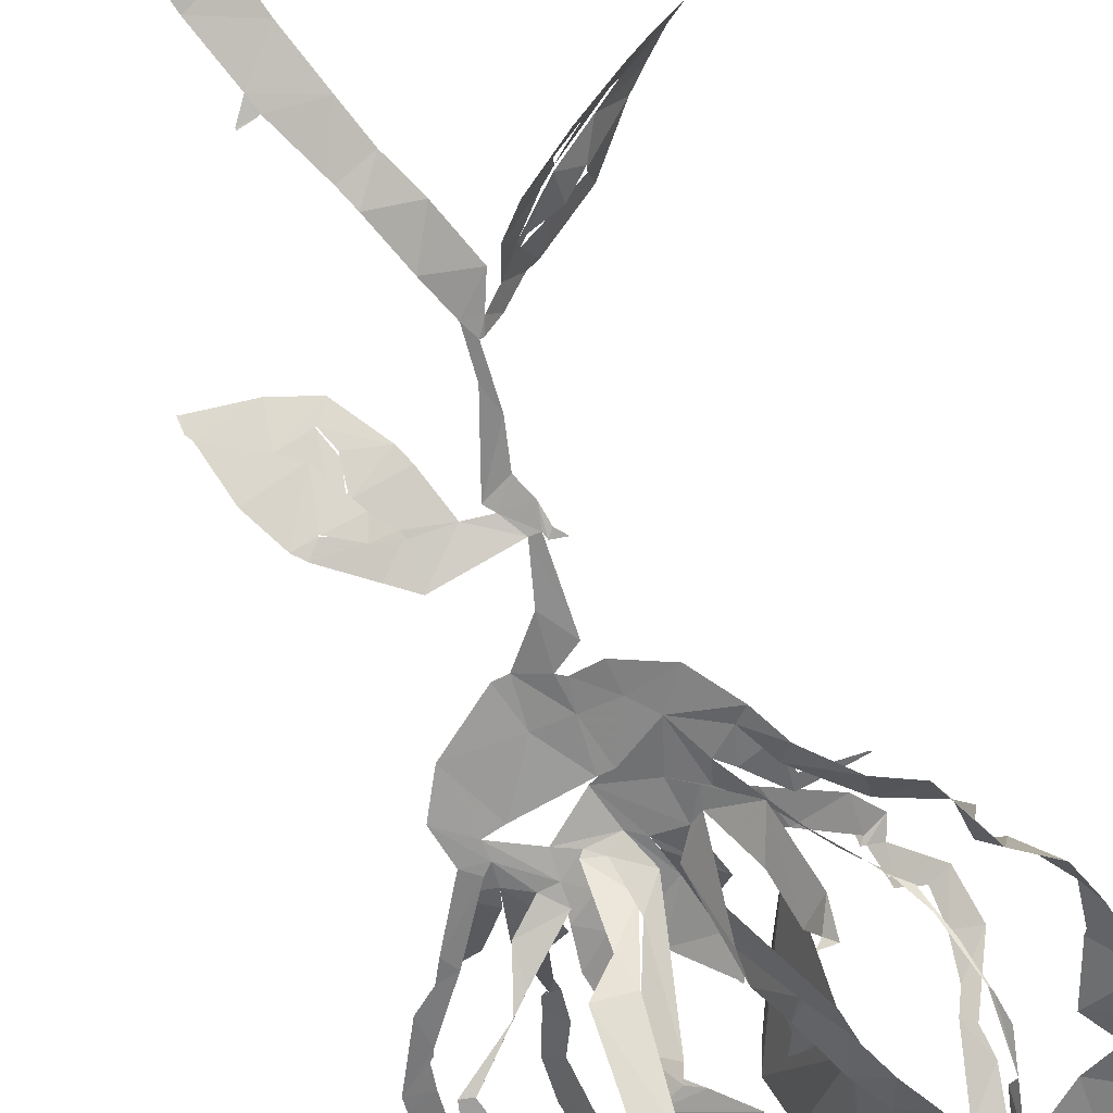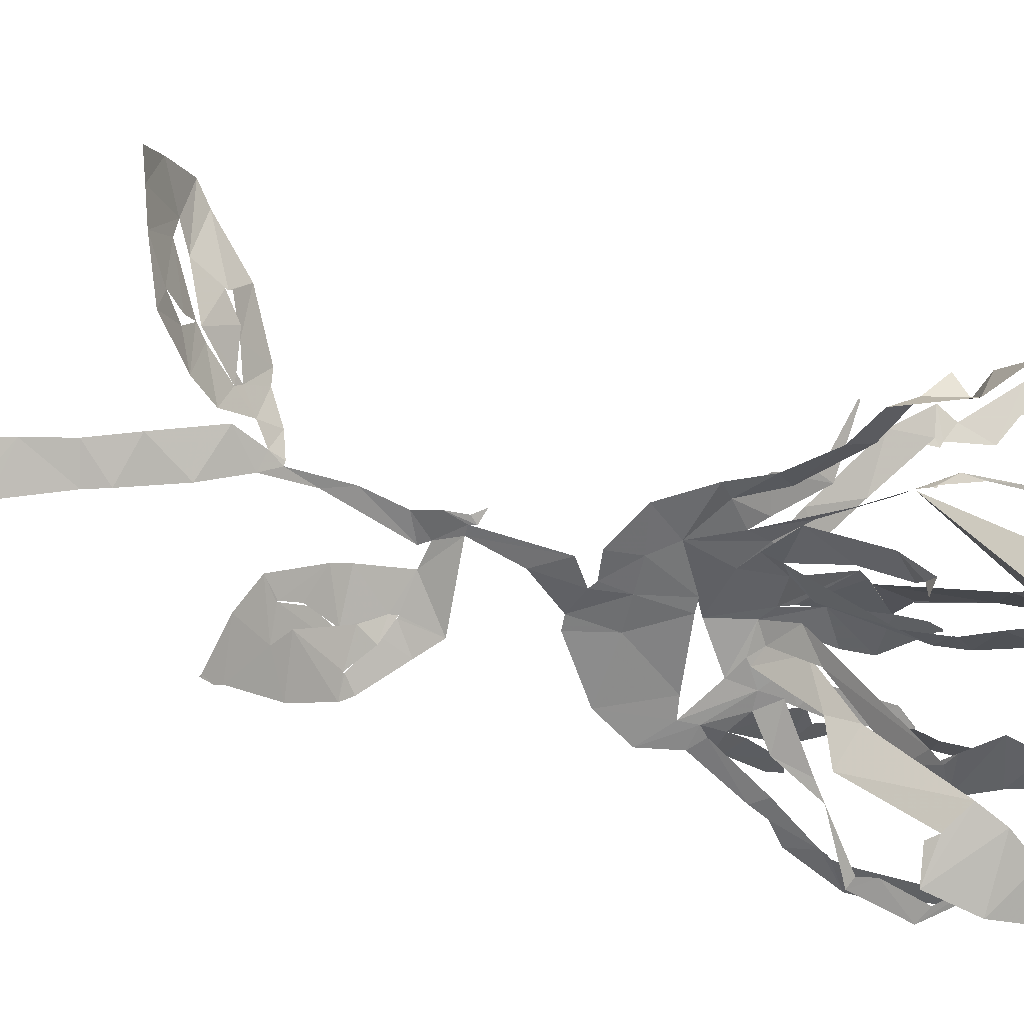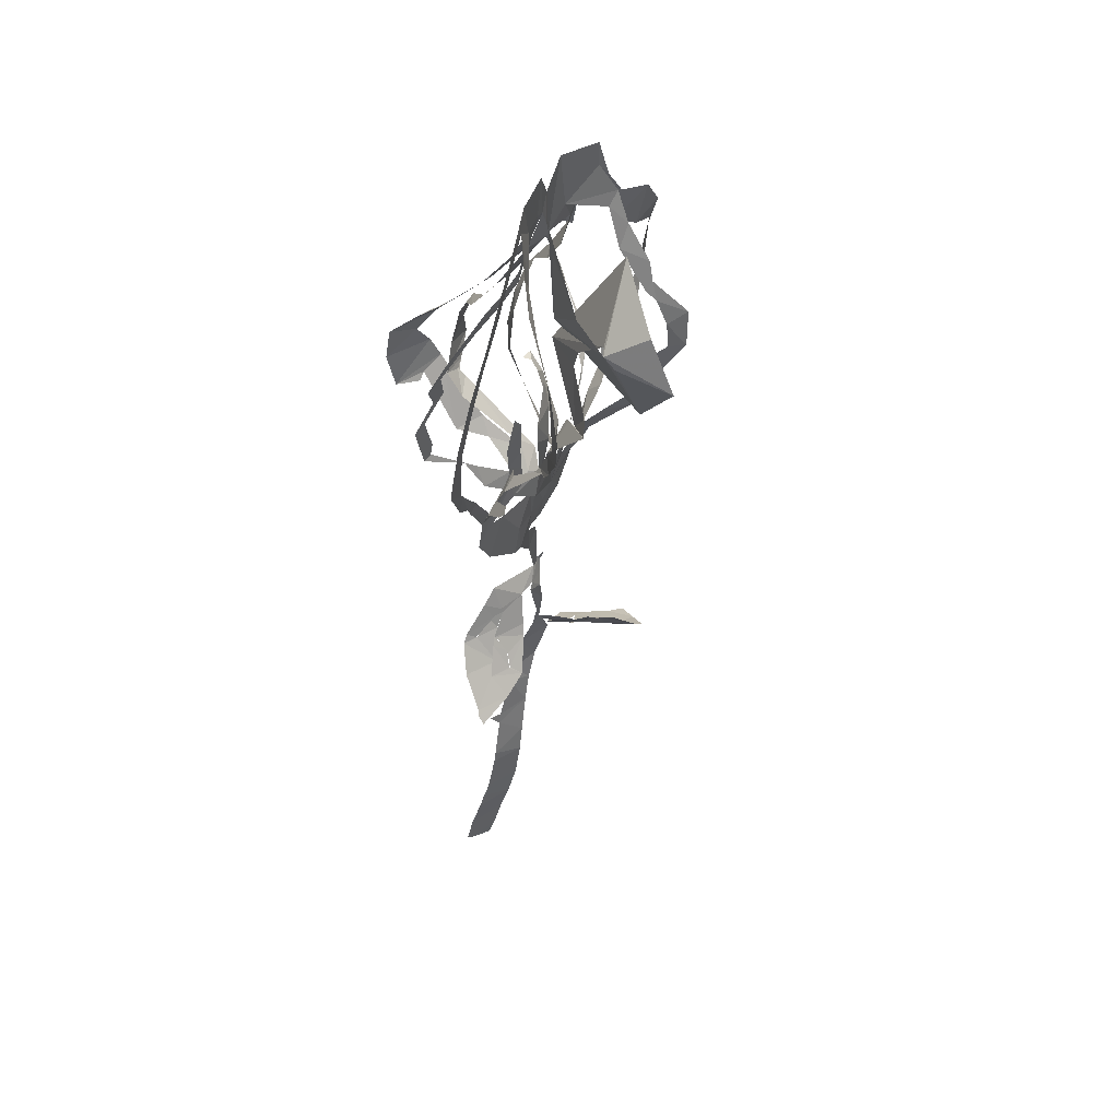
<metadata>
{"format":"obj","ext":"obj","renderer":"f3d","projection":"perspective","resolution":1024,"background":"white","views":[{"elev":-71.2,"azim":23.0,"up":"+Z"},{"elev":-63.3,"azim":75.0,"up":"+Z"},{"elev":45.6,"azim":-53.8,"up":"+Y"}]}
</metadata>
<code>
v -18.02 10.23 4.308
v -17.89 9.077 4.118
v -15.21 4.575 2.86
v -13.4 3.194 2.35
v -12.5 1.71 1.917
v -9.54 -2.766 0.953
v -9.985 -5.645 0.7452
v -8.238 -8.494 0.7466
v -4.016 -11.38 0.743
v -2.939 -11.47 0.6832
v -0.3801 -14.29 -0.1963
v 0.8341 -18.02 -0.5171
v -4.81 -17.57 -1.623
v -6.433 -18.97 -1.736
v -9.212 -21.45 -2.112
v -9.893 -22.21 -1.999
v -11.51 -24.88 -0.5018
v -12.59 -28.16 1.86
v -12.92 -28.61 2.163
v -13 -29.3 2.721
v -13.03 -29.48 2.897
v -12.82 -29.41 2.86
v -8.75 -28.65 2.994
v -5.846 -27.55 2.806
v -3.52 -24.38 1.303
v -3.006 -23.21 0.8858
v -2.015 -19.91 -0.02453
v -0.1437 -19.57 0.004014
v -0.6897 -20.23 0.1687
v 1.736 -26.16 -0.8481
v 2.258 -29.61 -1.845
v 1.421 -32.72 -2.995
v 0.2794 -36.72 -3.486
v -0.2862 -38.31 -3.371
v -2.043 -42.79 -3.547
v -2.22 -42.73 -3.606
v -3.325 -42.6 -3.997
v -3.335 -42.73 -3.975
v -2.34 -44 -3.49
v -3.569 -48.43 -3.282
v -3.803 -49.73 -3.306
v -4.467 -54.13 -3.801
v -4.915 -56.03 -4.224
v -5.212 -58.06 -4.68
v -5.533 -62.04 -5.812
v -5.557 -65.78 -6.647
v -5.155 -66.16 -6.554
v -2.781 -66.69 -5.639
v -2.481 -66.32 -5.424
v -2.289 -64.54 -4.92
v -2.005 -60.4 -3.872
v -1.742 -57 -2.897
v -1.047 -53.54 -2.246
v -0.4975 -49.45 -1.94
v 0.1286 -46.42 -2.046
v 1.298 -42.08 -2.321
v 2.148 -38.96 -2.441
v 3.353 -35.83 -2.405
v 4.464 -31.49 -1.36
v 3.418 -29.3 -1.205
v 4.694 -30.29 -0.5941
v 5.617 -32.46 -2.346
v 7.44 -34.28 -3.15
v 11.08 -36.75 -4.223
v 14.28 -38.12 -2.07
v 16.12 -38.77 -0.7382
v 17.74 -39.31 -0.09531
v 17.88 -39.33 0.06088
v 16.55 -38.11 2.523
v 14.7 -36.19 5.163
v 13.37 -35.11 4.769
v 10.33 -32.03 3.622
v 6.502 -29.95 2.247
v 5.783 -29.86 1.4
v 4.133 -28.7 0.1421
v 2.95 -28.26 -1.061
v 2.703 -28.29 -1.258
v 2.177 -24.14 -0.3704
v 1.309 -21.15 0.01834
v 1.976 -19.52 -0.44
v 2.162 -18.05 -0.5973
v 2.714 -17.23 -0.4
v 1.712 -17.55 -0.7102
v 1.577 -18.03 -0.6263
v 1.068 -12.03 -0.2956
v -0.885 -10.76 0.1923
v -0.2895 -10.39 0.1414
v 1.782 -10.67 -0.2401
v 5.229 -9.055 -0.4161
v 7.359 -5.73 -0.3738
v 8.606 -2.996 -0.3694
v 11.37 -0.1908 -0.9538
v 14.26 1.063 -1.579
v 16.4 5.461 -2.338
v 19 7.612 -1.888
v 19.86 10.88 -0.6351
v 20.59 15.6 -0.1308
v 18.84 18.08 1.067
v 17.45 22.72 3.005
v 14.73 26.09 3.558
v 11.39 27.04 2.764
v 9.065 30.19 2.787
v 7.333 34.67 2.836
v 2.552 35.46 1.919
v 0.06963 33.06 2.162
v -1.487 35.59 2.707
v -5.011 34.67 3.396
v -7.817 32.3 4.356
v -11.3 29.12 5.375
v -13.83 24.99 5.608
v -16.42 20.71 5.661
v -17.67 15.49 5.047
v -7.81 -2.462 0.9834
v -10.52 -1.273 1.841
v -9.814 -0.5082 1.948
v -11.99 2.71 5.133
v -12.34 4.053 6.14
v -12.29 4.022 6.098
v -10.99 3.478 5.138
v -8.481 0.4649 1.939
v -8.043 -0.8651 1.337
v -9.134 3.03 3.522
v -9.29 8.398 8.426
v -9.38 8.265 8.429
v -15.05 6.774 3.225
v -11.85 2.859 2.116
v -8.502 -1.834 1.046
v -5.126 0.04284 1.367
v -5.578 2.439 1.389
v -6.113 5.198 1.673
v -5.728 9.27 2.35
v -5.648 9.326 2.363
v -4.549 8.01 2.338
v -3.991 3.674 1.714
v -3.653 1.251 1.555
v -3.413 -1.082 1.56
v -3.742 -0.7679 1.267
v -3.511 3.03 -2.717
v -5.263 3.875 -5.461
v -5.252 9.505 -9.38
v -12.93 7.715 -2.339
v -8.732 4.243 -0.2356
v -5.169 1.575 1.227
v -1.197 -1.079 1.953
v -2.025 3.83 2.391
v -1.828 5.804 2.244
v 1.108 8.263 0.8343
v 1.314 8.548 0.6994
v 1.449 8.474 0.6758
v 1.635 7.64 0.8058
v 1.324 5.776 1.289
v 0.5581 2.256 1.868
v -0.09365 -0.3527 1.758
v 0.1485 0.6131 1.992
v -1.99 7.333 8.038
v -0.3315 8.08 6.942
v -0.3705 8.006 6.896
v -2.326 8.943 -7.355
v -1.94 8.075 -6.739
v -0.1315 1.027 0.5947
v 3.06 -1.011 0.694
v 4.994 2.256 -1.509
v 5.695 5.222 -3.376
v 6.57 5.339 -4.782
v 6.063 5.613 -5.551
v 7.343 5.661 -5.519
v 7.596 3.518 -4.088
v 6.363 -1.013 -1.144
v 3.466 -2.387 0.5554
v 1.893 -3.239 1.114
v 3.475 -0.8433 1.304
v 4.001 0.6977 1.924
v 6.357 2.946 4.145
v 9.305 6.165 7.464
v 4.449 7.319 -6.051
v 2.044 5.539 -1.83
v 4.533 -3.44 0.5535
v 5.505 -2.418 0.826
v 7.441 0.6138 2.593
v 11.56 1.016 4.821
v 11.63 0.9564 4.815
v 11.59 0.864 4.74
v 7.994 -0.4148 2.259
v 7.998 -3.079 0.9798
v 6.33 -4.857 0.09519
v 7.545 -1.817 0.8056
v 11.04 1.728 0.9454
v 14.82 2.88 -0.3962
v 15.64 4.536 1.876
v 10.4 4.843 -1.413
v 9.652 4.191 -0.544
v 7.443 1.598 0.2647
v -8.4 -22.35 -1.498
v -8.276 -22.34 -1.473
v -6.299 -20.97 -1.361
v -4.617 -20.24 -0.6772
v -4.808 -20.28 -0.7266
v -5.943 -20.94 -0.9912
v -8.309 -22.27 -1.517
v -6.836 -26.57 1.83
v -6.732 -26.49 1.792
v -6.14 -25.2 1.091
v -6.415 -23.09 -0.263
v -6.507 -23.05 -0.3055
v -6.567 -23.13 -0.2682
v -6.136 -24.78 0.9168
v -6.813 -26.5 1.786
v 10.37 -33.25 1.857
v 10.33 -33.03 2.132
v 8.052 -32.04 1.159
v 6.131 -31.36 0.05612
v 6.705 -31.86 0.002685
v 8.836 -32.19 1.284
v 10.44 -33.44 1.795
v 11.58 -36.56 -2.441
v 9.964 -35.28 -1.54
v 9.318 -34.64 -0.5625
v 9.237 -34.58 -0.5425
v 9.508 -35.28 -1.985
v 11.5 -36.5 -2.401
v -7.834 -3.79 0.9127
v -6.305 -4.053 0.9865
v -1.139 -4.712 0.7624
v -0.09178 -4.776 0.674
v 3.238 -6.667 0.1677
v -1.858 -4.016 1.942
v -4.901 -1.895 1.435
v -9.879 8.656 9.058
v -10.26 9.724 9.84
v -11.76 13.05 11.79
v -12.05 16.11 12.19
v -11.17 20.7 10.78
v -10.95 20.8 10.54
v -10.55 20.92 10.12
v -8.779 26.12 6.688
v -6.505 28.01 4.518
v -5.764 32.34 3.63
v -9.459 29.23 4.751
v -11.14 26.7 5.021
v -13.93 22.67 5.296
v -15.47 18.46 5.027
v -16.48 13.84 4.513
v -15.96 9.295 3.736
v -15.6 7.527 3.443
v -3.67 30.88 2.859
v -5.385 26.3 4.053
v -8.149 23.17 7.119
v -9.342 20.64 9.009
v -9.997 17.34 9.931
v -10.25 12.97 10.25
v -8.95 10.49 8.68
v -8.465 8.025 7.466
v -8.49 7.076 6.789
v -7.46 4.012 3.481
v -5.949 3.111 2.293
v -6.43 0.1183 1.335
v -8.504 1.744 0.6158
v -9.858 5.162 -0.8075
v -13.88 7.457 -2.47
v -15.1 11.83 -2.375
v -12.92 14.69 -1.706
v -14.19 16.99 -1.235
v -12.72 19.47 -0.2949
v -9.184 24.79 2.02
v -7.084 25.75 2.348
v -4.651 26.96 2.443
v -8.093 9.113 -10.67
v -8.684 12.8 -11.16
v -8.692 16.31 -10.48
v -6.26 17.43 -8.873
v -7.74 21.62 -4.599
v -5.94 25.1 -0.8403
v -3.253 27.16 0.6637
v -1.763 31.5 2.476
v -4.451 25.53 2.192
v -7.001 24.08 1.859
v -9.635 21.82 0.8166
v -12.65 17.86 -0.8531
v -11.58 15.19 -1.502
v -13.85 12.43 -2.149
v -12.77 9.045 -2.265
v -13.02 7.735 -2.364
v -0.8074 31.25 2.305
v -0.867 26.51 0.4465
v -4.044 24.2 -1.407
v -6.248 22.3 -3.579
v -4.378 19.88 -5.698
v -4.242 17.22 -8.236
v -5.559 15.01 -9.722
v -3.997 12.88 -9.372
v -3.262 10.8 -8.709
v -2.857 4.857 -3.952
v -1.573 1.726 -0.02736
v -2.378 -0.3035 1.398
v -1.664 2.52 -0.9066
v -3.945 7.249 -5.584
v -4.333 9.822 -7.091
v -2.75 12.35 -7.704
v -1.892 16.08 -7.145
v -0.4407 16.1 -7.47
v -3.228 18.88 -4.548
v -3.041 22.44 -1.707
v -2.237 27.83 1.623
v -0.5038 8.069 7.067
v 2.254 11.61 3.76
v 2.1 13.76 4.401
v 0.1493 17.89 8.762
v -0.5175 17.31 9.158
v -0.2405 16.06 10.38
v -1.012 17.78 9.607
v 0.1769 19.53 5.553
v -0.02621 29.91 2.117
v 0.9234 27.7 1.821
v -0.2841 27.42 1.626
v -0.752 23.29 -1.019
v -2.871 20.51 -3.28
v 0.6773 16.54 -7.456
v 1.709 15.48 -8.198
v 0.1208 13.69 -8.318
v 0.9474 11.14 -8.739
v -1.225 9.352 -7.795
v 0.8771 27.86 1.718
v 5.179 13.64 -0.8522
v 4.754 6.794 10.15
v 0.6379 15.41 16.55
v 1.388 20.2 13.26
v 5.946 24.41 7.205
v 5.463 10.84 -1.283
v 1.176 4.913 4.644
v 2.077 4.288 3.306
v 2.893 3.495 2.391
v 2.116 -0.3229 1.211
v 0.7913 1.552 1.564
v 2.058 7.347 -2.763
v 3.522 8.807 -5.222
v 5.02 12.42 -5.761
v 6.402 14.91 -5.679
v 8.308 17.09 -5.547
v 6.029 19.87 -2.271
v 4.257 23.91 0.6683
v 4.832 27.38 1.385
v 8.954 6.558 7.148
v 9.256 6.674 7.381
v 9.671 9.585 7.613
v 11.26 10.68 8.939
v 11.28 13.35 8.663
v 10.86 16.07 7.634
v 10.16 17.37 6.732
v 8.701 22.39 4.456
v 8.562 26.91 3.229
v 3.47 29.47 1.753
v 6.302 28.54 1.24
v 7.057 25.14 -0.1627
v 7.998 20.23 -3.286
v 8.852 15.57 -6.894
v 7.47 12.58 -7.528
v 6.192 9.402 -7.542
v 4.663 7.623 -6.32
v 4.539 7.355 -6.171
v 7.809 31.79 2.545
v 9.882 28.11 3.337
v 10.19 24.51 4.45
v 11.16 20.27 6.429
v 10.97 18.17 6.985
v 13.14 14.41 9.978
v 12.69 10.55 10.22
v 10.18 7.283 8.248
v 10.8 5.913 8.656
v 9.598 3.275 6.505
v 5.954 -0.5721 2.057
v 4.827 -1.418 1.294
v 3.963 -1.9 1.075
v 6.065 -0.1062 0.6117
v 8.658 3.322 0.02857
v 11.52 6.045 -1.257
v 12.6 8.711 -3.326
v 13.31 11.1 -5.286
v 13.61 12.74 -6.212
v 12.03 18.01 -7.661
v 9.325 23.5 -5.493
v 9.059 24.24 -1.815
v 7.261 30.64 1.448
v 14.94 5.722 0.6307
v 16.51 6.507 1.339
v 18.96 9.541 0.1441
v 18.39 12.53 0.7498
v 18.14 12.93 1.016
v 16.27 17.28 2.143
v 17.82 19.69 1.85
v 15.06 20.7 2.099
v 11.53 22.96 1.787
v 8.925 28.84 2.215
v 8.564 26.48 -0.3971
v 9.961 21.88 -2.045
v 10.73 20.58 -6.43
v 12.23 15.66 -6.249
v 12.88 15.2 -6.898
v 13.14 10.84 -5.093
v 11.89 7.294 -2.334
v 10.61 5.075 -1.445
v -4.744 -20.78 -0.5743
v -5.792 -22.27 -0.5606
v -7.625 -25.4 0.6332
v -9.129 -26.31 1.054
v -7.193 -23.74 -0.07977
v -6.621 -23.02 -0.3547
v 6.163 -31.81 -0.4463
v 8.24 -33.8 -0.5085
v 9.299 -34.59 -0.4468
v 13.02 -36.73 0.7027
v 13.46 -36.62 2.268
v 11.79 -35.66 1.645
v 9.039 -34.24 -0.3776
v -15.31 7.274 3.351
v -5.927 8.788 -9.345
v -12.95 7.749 -2.346
v -2.214 8.691 -7.231
v 8.949 5.63 7.098
v 4.545 7.336 -6.172
v 10.48 5.037 -1.641
v -3.332 -8.174 0.8622
v 1.122 25.2 2.071
v 1.865 -8.367 0.105
v -0.7304 -8.271 0.4677
f 108 109 238
f 237 107 108
f 108 238 237
f 237 236 246
f 239 109 110
f 111 240 110
f 238 109 239
f 235 246 236
f 110 240 239
f 107 237 245
f 245 237 246
f 107 245 274
f 245 266 275
f 247 246 235
f 275 266 265
f 248 247 234
f 233 248 234
f 235 234 247
f 240 111 241
f 265 264 276
f 264 263 277
f 111 112 241
f 241 112 242
f 231 249 232
f 1 242 112
f 2 125 244
f 1 2 243
f 244 243 2
f 1 243 242
f 231 230 250
f 231 250 249
f 263 262 278
f 262 279 278
f 248 233 232
f 230 251 250
f 229 251 230
f 229 228 252
f 228 123 252
f 119 118 116
f 117 116 118
f 124 123 228
f 252 251 229
f 260 281 280
f 261 260 279
f 232 249 248
f 106 107 274
f 274 245 275
f 274 273 284
f 283 106 274
f 274 284 283
f 272 285 284
f 264 277 276
f 265 276 275
f 271 286 272
f 272 286 285
f 273 272 284
f 312 105 283
f 313 312 283
f 283 303 313
f 422 322 312
f 314 313 303
f 314 303 302
f 301 316 302
f 314 302 315
f 310 323 311
f 324 310 309
f 315 302 316
f 262 261 279
f 271 270 287
f 270 269 288
f 287 286 271
f 281 260 259
f 279 260 280
f 282 281 259
f 141 282 259
f 282 141 416
f 267 140 291
f 290 268 267
f 133 131 130
f 131 133 132
f 269 268 289
f 277 263 278
f 288 287 270
f 317 301 300
f 301 317 316
f 317 300 318
f 291 290 267
f 290 289 268
f 298 319 299
f 297 320 298
f 289 288 269
f 105 322 104
f 105 106 283
f 4 125 3
f 119 116 115
f 3 125 2
f 253 252 123
f 119 115 120
f 253 123 122
f 5 6 127
f 4 5 126
f 127 126 5
f 115 114 120
f 254 122 255
f 114 121 120
f 125 4 126
f 121 255 122
f 122 254 253
f 142 258 257
f 258 141 259
f 143 142 257
f 121 256 255
f 114 113 121
f 143 257 256
f 128 143 256
f 130 129 134
f 7 113 6
f 6 113 127
f 221 113 7
f 8 221 7
f 256 121 113
f 128 256 113
f 198 14 15
f 244 125 414
f 321 158 417
f 140 267 415
f 174 342 418
f 15 16 199
f 199 16 193
f 193 16 403
f 403 16 17
f 194 403 402
f 22 20 21
f 22 23 19
f 22 19 20
f 36 38 39
f 37 38 36
f 23 404 18
f 221 227 128
f 8 222 221
f 402 195 194
f 198 15 199
f 128 113 221
f 128 135 129
f 193 403 194
f 406 405 205
f 401 406 204
f 405 207 206
f 18 404 17
f 17 404 403
f 39 35 36
f 56 35 39
f 23 18 19
f 35 56 34
f 55 39 40
f 54 40 41
f 33 57 58
f 291 140 139
f 142 141 258
f 291 139 292
f 130 134 133
f 292 139 138
f 134 129 135
f 138 137 293
f 136 128 227
f 144 294 136
f 136 135 128
f 144 136 227
f 136 294 137
f 297 296 158
f 295 159 296
f 159 295 160
f 227 226 144
f 294 160 295
f 294 293 137
f 294 144 160
f 144 152 145
f 152 146 145
f 293 292 138
f 296 159 158
f 13 14 197
f 14 198 197
f 401 196 195
f 203 401 204
f 26 401 203
f 405 206 205
f 195 402 401
f 27 13 196
f 197 196 13
f 24 201 200
f 24 200 404
f 404 200 207
f 404 207 405
f 202 201 25
f 33 58 32
f 42 53 41
f 42 43 52
f 52 43 44
f 205 204 406
f 27 196 401
f 404 23 24
f 202 25 203
f 25 201 24
f 57 33 34
f 56 57 34
f 55 56 39
f 54 55 40
f 45 46 50
f 51 44 45
f 32 59 31
f 400 190 420
f 300 299 318
f 105 312 322
f 311 323 422
f 323 310 324
f 351 322 341
f 352 341 340
f 309 325 324
f 325 309 308
f 326 325 308
f 354 339 338
f 353 340 339
f 322 351 104
f 352 351 341
f 351 350 361
f 340 353 352
f 362 350 349
f 355 354 338
f 353 339 354
f 364 348 347
f 349 348 363
f 308 307 327
f 328 327 307
f 308 327 326
f 147 146 150
f 320 297 321
f 321 297 158
f 319 298 320
f 328 305 329
f 329 305 156
f 304 156 305
f 157 156 304
f 150 149 147
f 306 305 328
f 149 148 147
f 328 307 306
f 355 337 356
f 337 336 356
f 346 345 366
f 357 356 336
f 357 336 335
f 358 335 359
f 335 334 175
f 175 359 335
f 359 175 419
f 342 174 343
f 343 368 367
f 367 344 343
f 164 167 166
f 166 165 164
f 344 366 345
f 335 358 357
f 346 365 347
f 337 355 338
f 167 164 163
f 360 103 104
f 351 360 104
f 360 351 361
f 392 360 382
f 392 382 393
f 103 360 102
f 381 393 382
f 350 362 361
f 349 363 362
f 381 380 394
f 380 379 395
f 392 101 102
f 391 101 392
f 360 392 102
f 390 100 391
f 380 395 394
f 393 381 394
f 390 389 99
f 99 389 98
f 390 99 100
f 101 391 100
f 348 364 363
f 397 379 378
f 347 365 364
f 397 396 379
f 395 379 396
f 377 397 378
f 344 367 366
f 398 377 376
f 375 400 399
f 375 399 376
f 174 368 343
f 346 366 365
f 387 97 388
f 387 96 97
f 388 97 98
f 98 389 388
f 386 96 387
f 386 385 96
f 96 385 95
f 400 375 190
f 398 376 399
f 188 383 189
f 182 181 180
f 383 94 384
f 188 94 383
f 179 183 182
f 94 95 384
f 95 385 384
f 377 398 397
f 329 156 155
f 152 151 146
f 330 155 154
f 155 330 329
f 154 331 330
f 152 144 153
f 12 85 11
f 331 154 153
f 332 331 153
f 153 226 332
f 144 226 153
f 151 150 146
f 161 176 333
f 176 175 334
f 161 333 332
f 176 334 333
f 169 161 332
f 170 332 226
f 169 168 161
f 86 10 11
f 84 85 12
f 225 170 226
f 167 163 168
f 28 84 12
f 203 25 26
f 401 26 27
f 77 31 60
f 32 58 59
f 77 30 31
f 60 31 59
f 29 30 78
f 12 27 28
f 46 47 50
f 54 41 53
f 63 408 62
f 64 215 220
f 53 42 52
f 78 30 77
f 76 60 75
f 61 407 211
f 212 407 413
f 407 212 211
f 62 408 407
f 61 211 74
f 61 62 407
f 75 60 61
f 60 76 77
f 61 74 75
f 63 218 408
f 29 78 79
f 52 44 51
f 45 50 51
f 64 65 215
f 410 215 65
f 218 63 219
f 219 63 64
f 411 65 66
f 216 215 410
f 48 49 47
f 50 47 49
f 219 64 220
f 217 216 410
f 29 79 28
f 13 27 12
f 369 174 173
f 375 374 191
f 370 369 173
f 172 370 173
f 172 171 371
f 161 168 162
f 371 370 172
f 192 191 374
f 192 373 177
f 190 375 191
f 93 188 187
f 93 94 188
f 184 179 178
f 183 179 184
f 92 187 186
f 91 92 186
f 92 93 187
f 192 374 373
f 174 369 368
f 80 84 28
f 74 211 73
f 79 80 28
f 210 72 73
f 169 332 170
f 170 225 372
f 372 171 170
f 372 225 177
f 373 372 177
f 80 81 83
f 84 80 83
f 82 83 81
f 371 171 372
f 217 410 409
f 218 217 409
f 409 408 218
f 210 73 211
f 212 413 213
f 210 209 72
f 70 412 411
f 177 185 178
f 185 225 90
f 185 177 225
f 184 178 185
f 91 185 90
f 423 88 89
f 89 90 225
f 209 208 72
f 208 214 412
f 412 214 413
f 69 411 66
f 71 208 412
f 413 214 213
f 66 68 69
f 68 66 67
f 410 65 411
f 70 411 69
f 412 70 71
f 208 71 72
f 91 186 185
f 168 163 162
f 182 180 179
f 318 299 319
f 421 8 9
f 421 223 222
f 421 222 8
f 9 10 421
f 223 421 424
f 421 10 424
f 424 224 223
f 89 225 423
f 424 86 87
f 86 11 85
f 311 422 312
f 422 323 322
f 87 423 424
f 424 10 86
f 88 423 87
f 423 225 224
f 224 424 423

</code>
